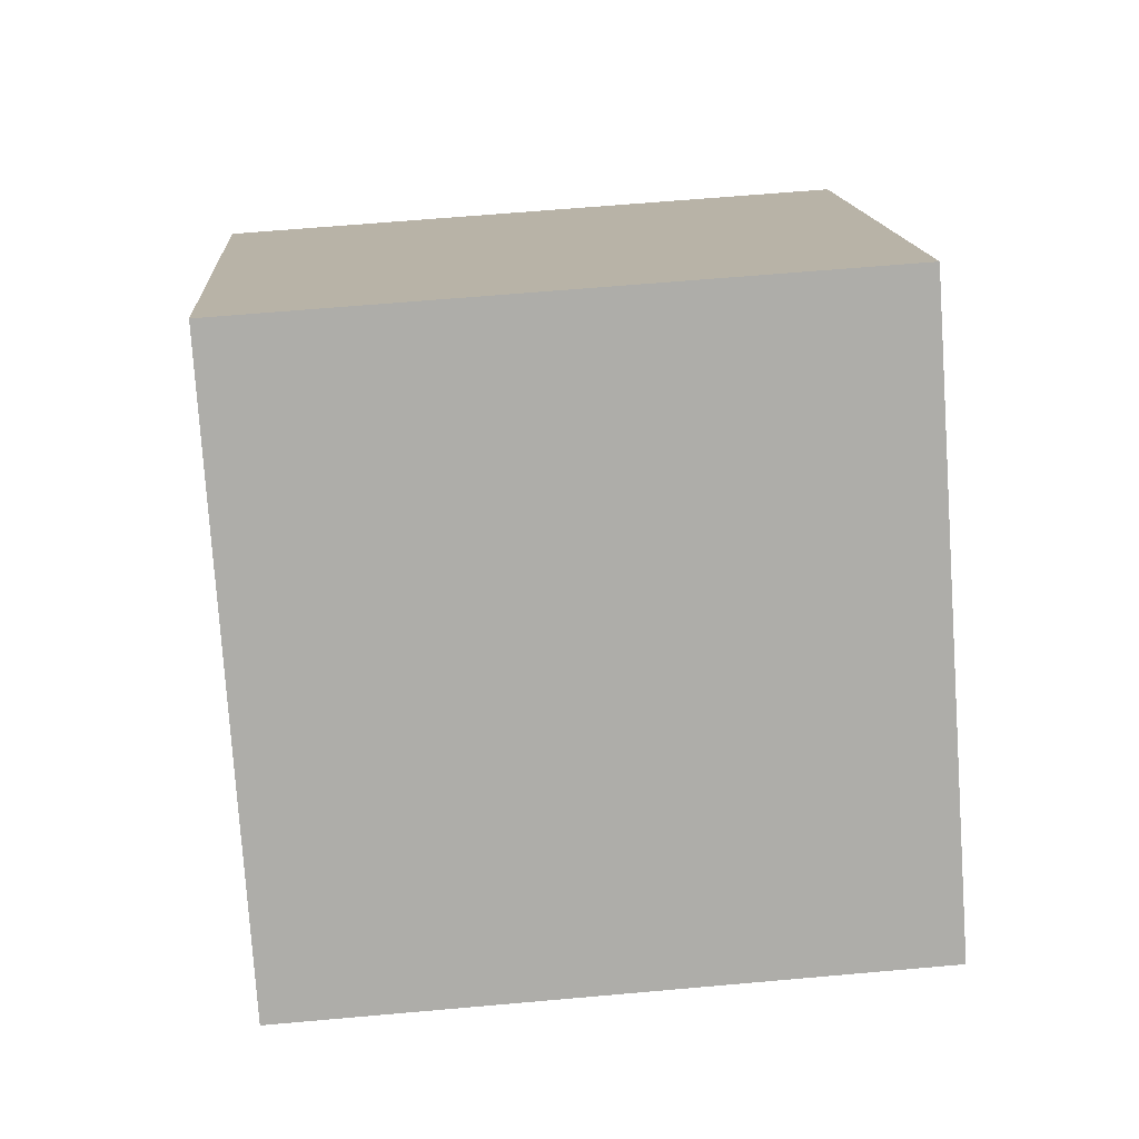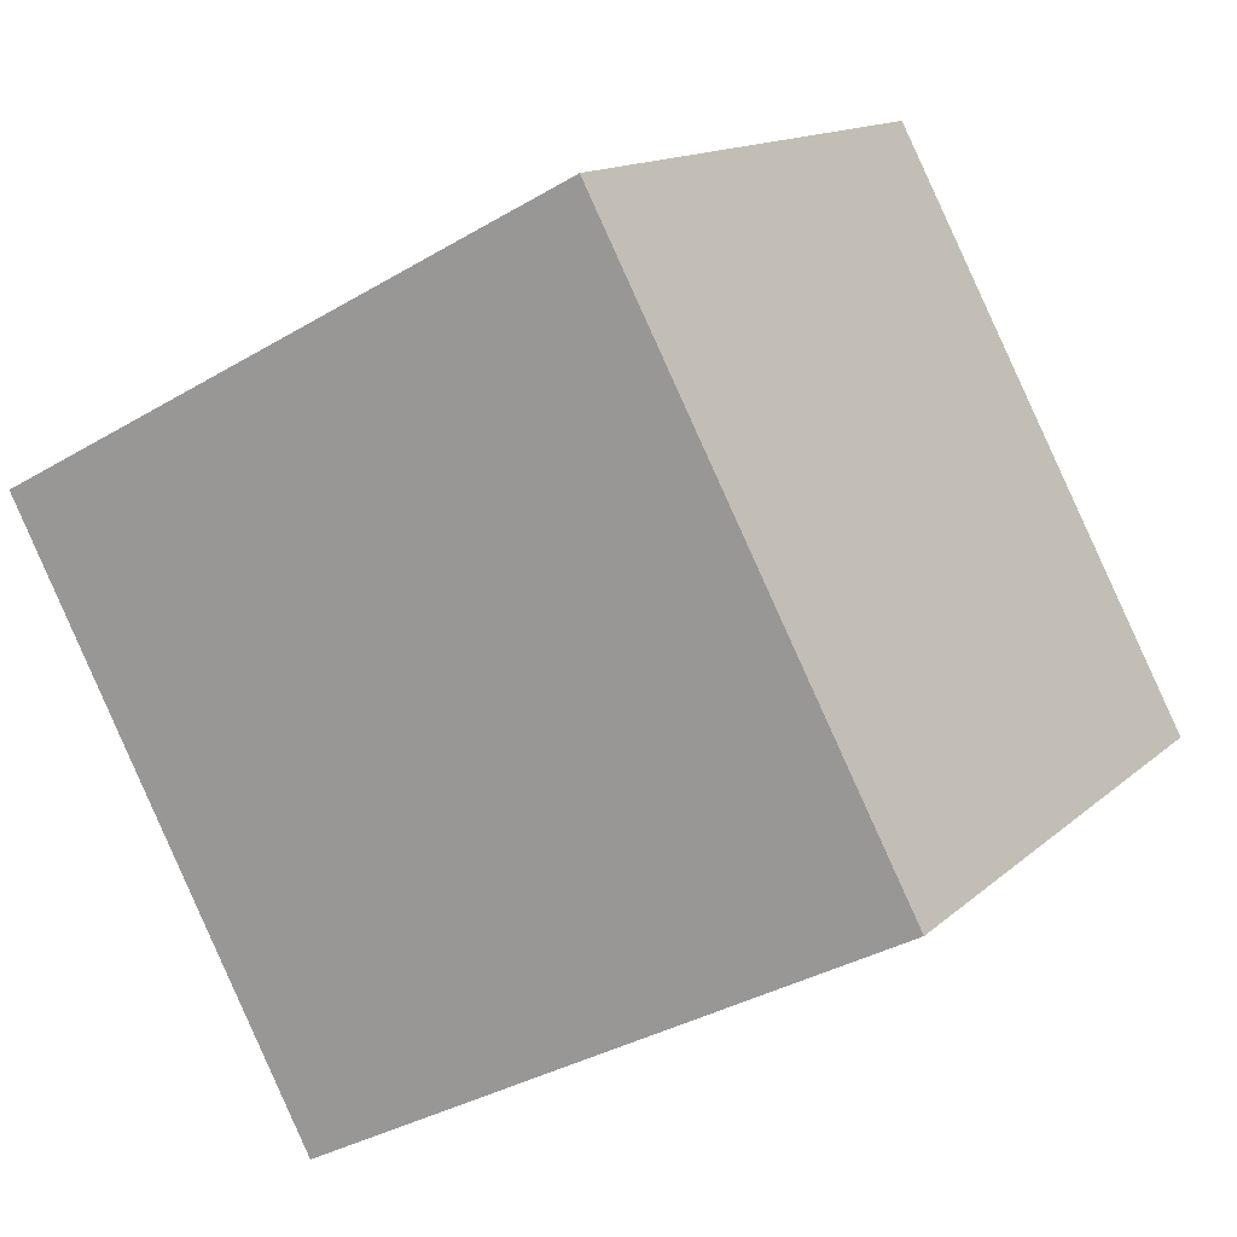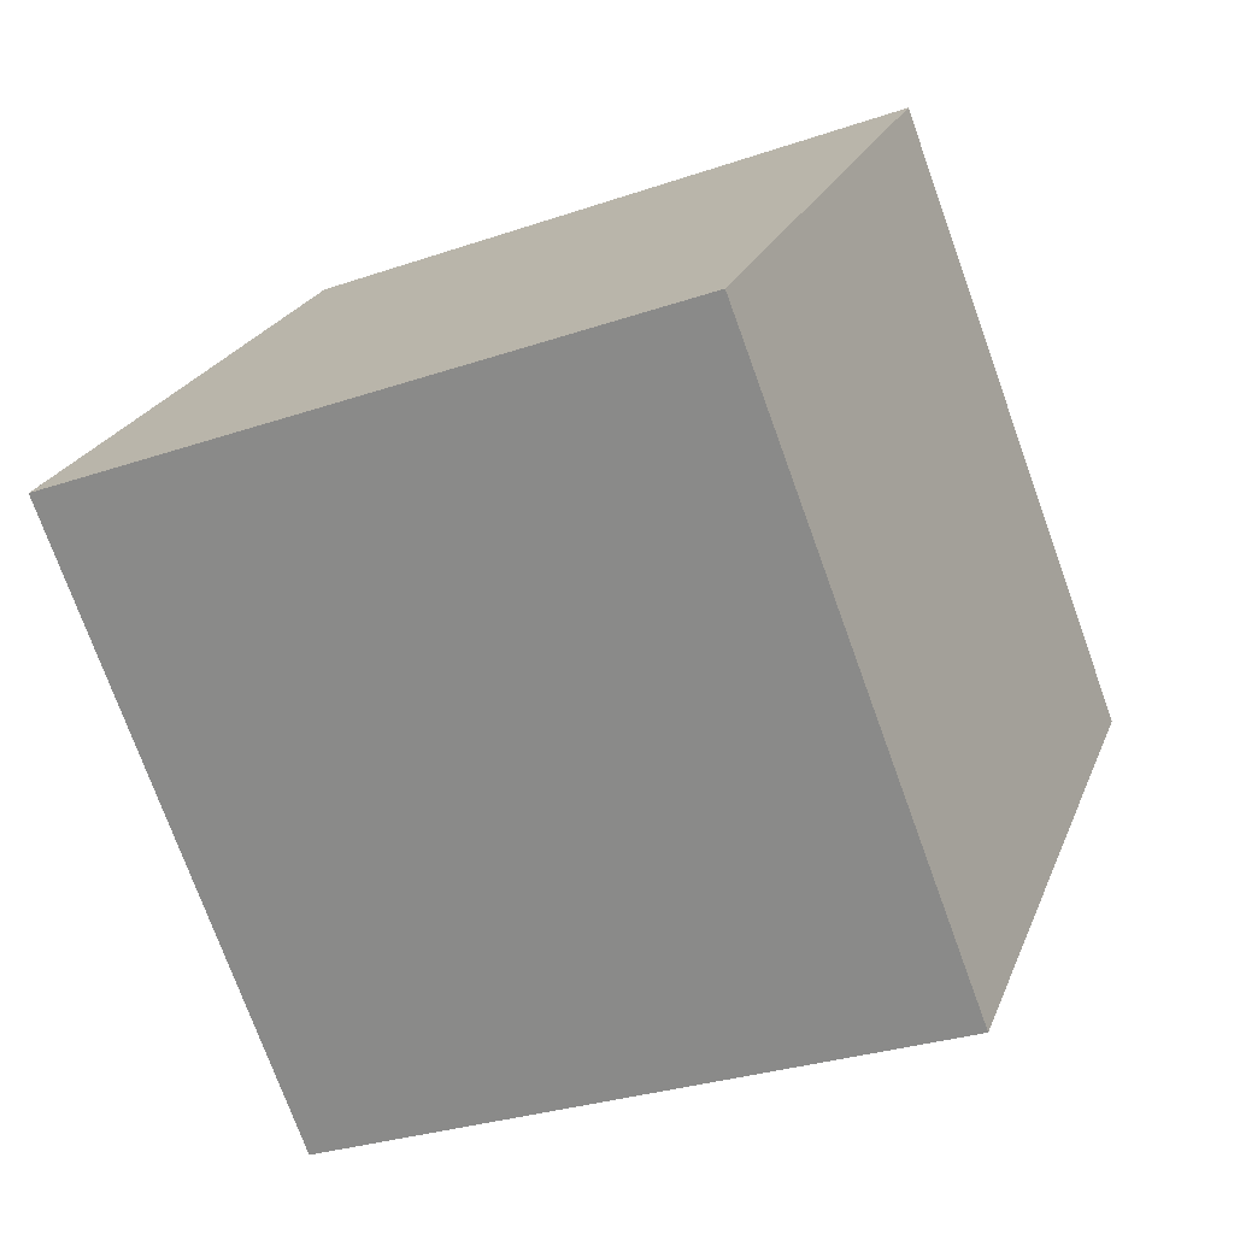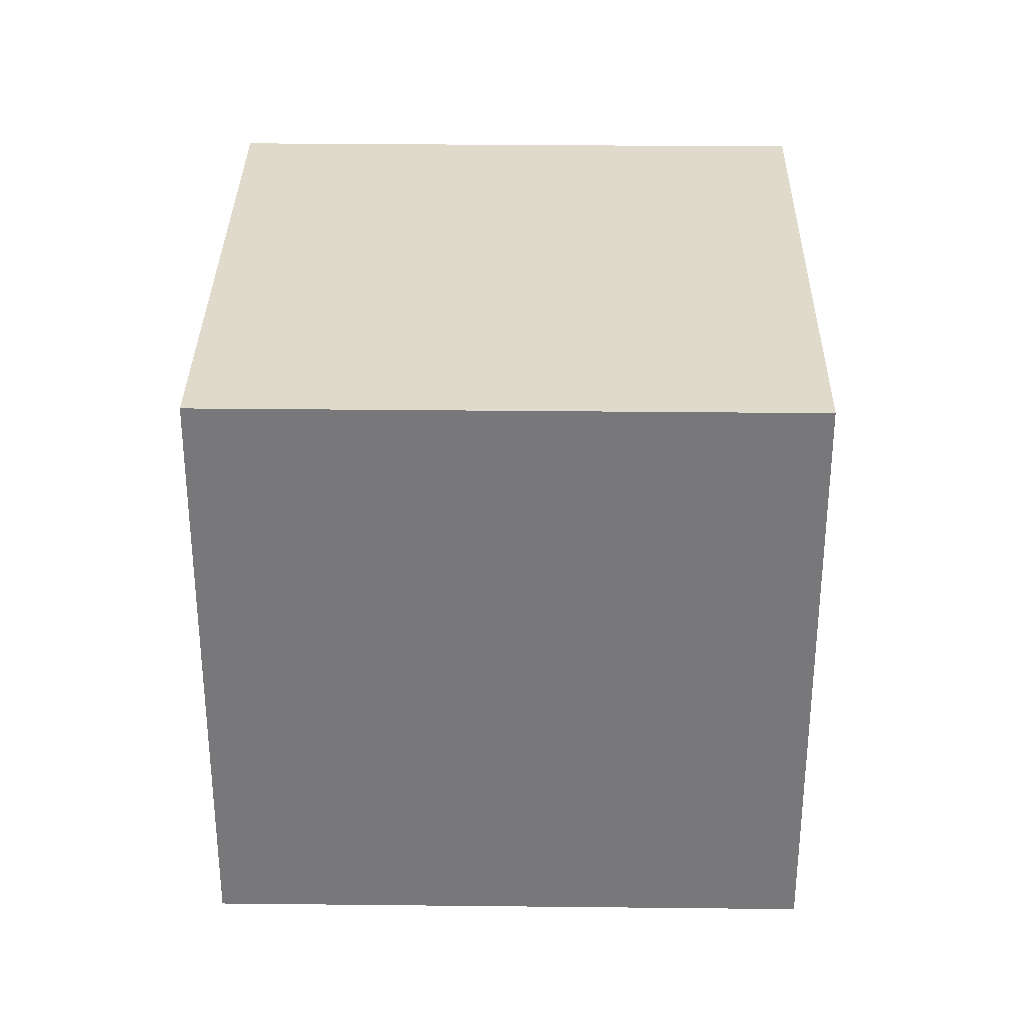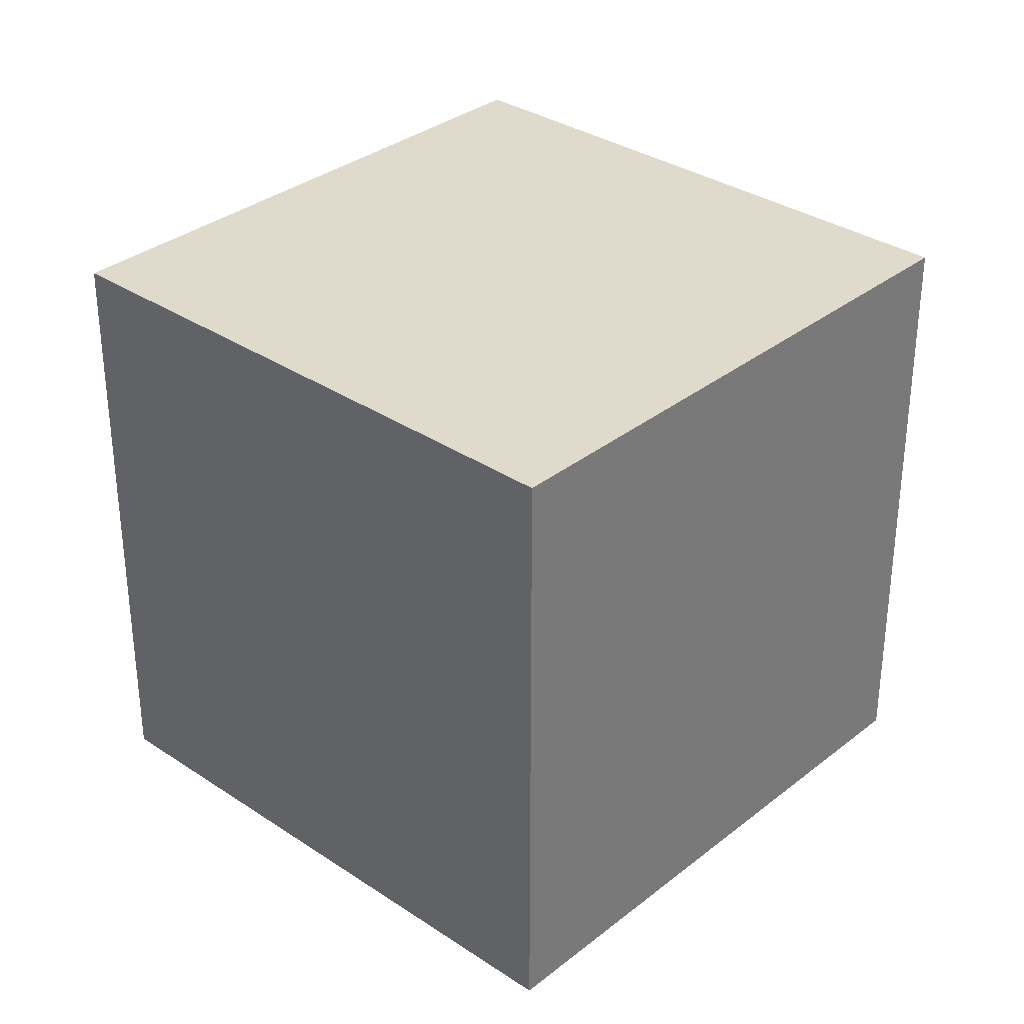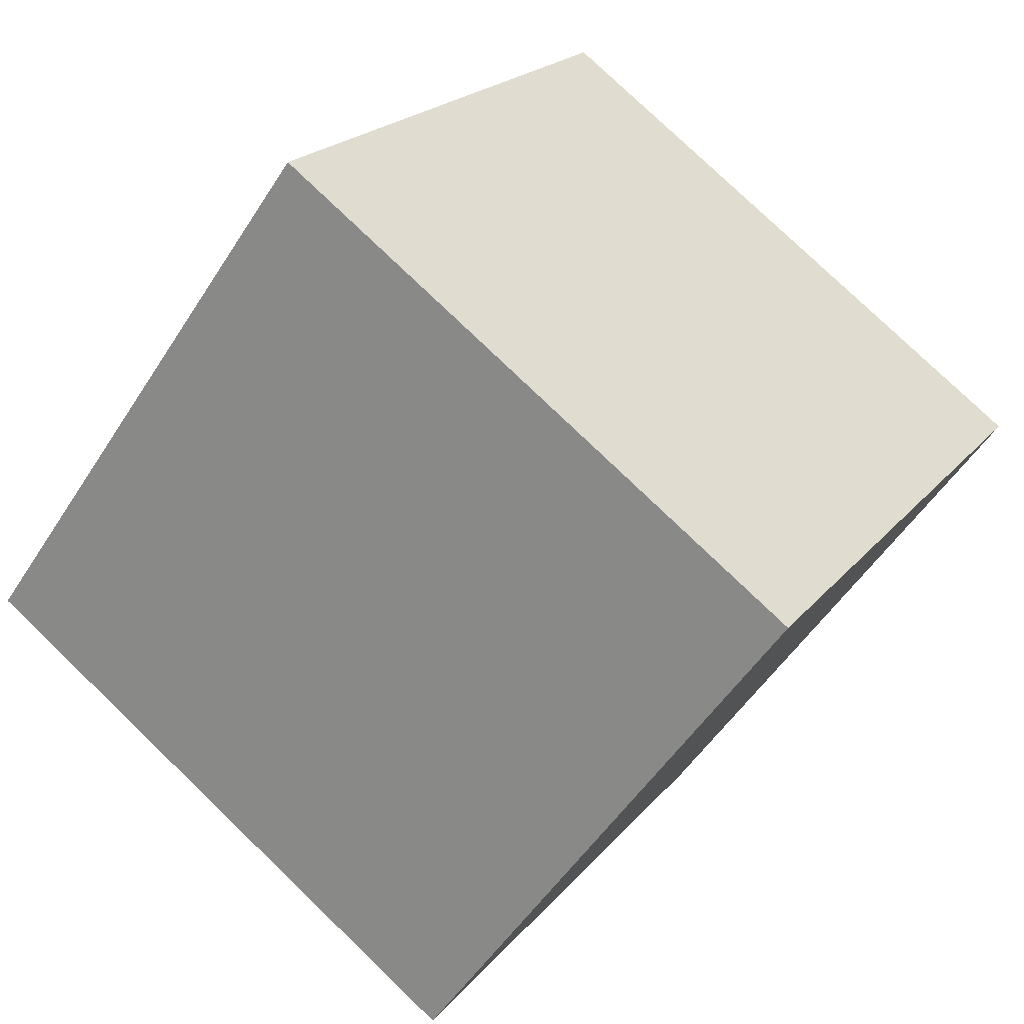
<metadata>
{"format":"obj","ext":"obj","renderer":"f3d","projection":"perspective","resolution":1024,"background":"white","views":[{"elev":61.9,"azim":84.8,"up":"+Y"},{"elev":-35.1,"azim":128.4,"up":"+Y"},{"elev":-29.6,"azim":-63.1,"up":"+Y"},{"elev":32.4,"azim":49.4,"up":"+Z"},{"elev":33.0,"azim":-178.8,"up":"+Z"},{"elev":78.2,"azim":133.9,"up":"+Y"}]}
</metadata>
<code>
v 0.8023 0.5276 -0.3202
v 0.8023 0.5276 0.07975
v 0.5376 0.2277 0.07975
v 0.8023 0.5276 -0.3202
v 0.5376 0.2277 0.07975
v 0.5376 0.2277 -0.3202
v 0.5024 0.7923 -0.3202
v 0.2377 0.4924 -0.3202
v 0.2377 0.4924 0.07975
v 0.5024 0.7923 -0.3202
v 0.2377 0.4924 0.07975
v 0.5024 0.7923 0.07975
v 0.8023 0.5276 -0.3202
v 0.5024 0.7923 -0.3202
v 0.5024 0.7923 0.07975
v 0.8023 0.5276 -0.3202
v 0.5024 0.7923 0.07975
v 0.8023 0.5276 0.07975
v 0.8023 0.5276 0.07975
v 0.5024 0.7923 0.07975
v 0.2377 0.4924 0.07975
v 0.8023 0.5276 0.07975
v 0.2377 0.4924 0.07975
v 0.5376 0.2277 0.07975
v 0.5376 0.2277 0.07975
v 0.2377 0.4924 0.07975
v 0.2377 0.4924 -0.3202
v 0.5376 0.2277 0.07975
v 0.2377 0.4924 -0.3202
v 0.5376 0.2277 -0.3202
v 0.5024 0.7923 -0.3202
v 0.8023 0.5276 -0.3202
v 0.5376 0.2277 -0.3202
v 0.5024 0.7923 -0.3202
v 0.5376 0.2277 -0.3202
v 0.2377 0.4924 -0.3202
f 1 2 3
f 4 5 6
f 7 8 9
f 10 11 12
f 13 14 15
f 16 17 18
f 19 20 21
f 22 23 24
f 25 26 27
f 28 29 30
f 31 32 33
f 34 35 36

</code>
